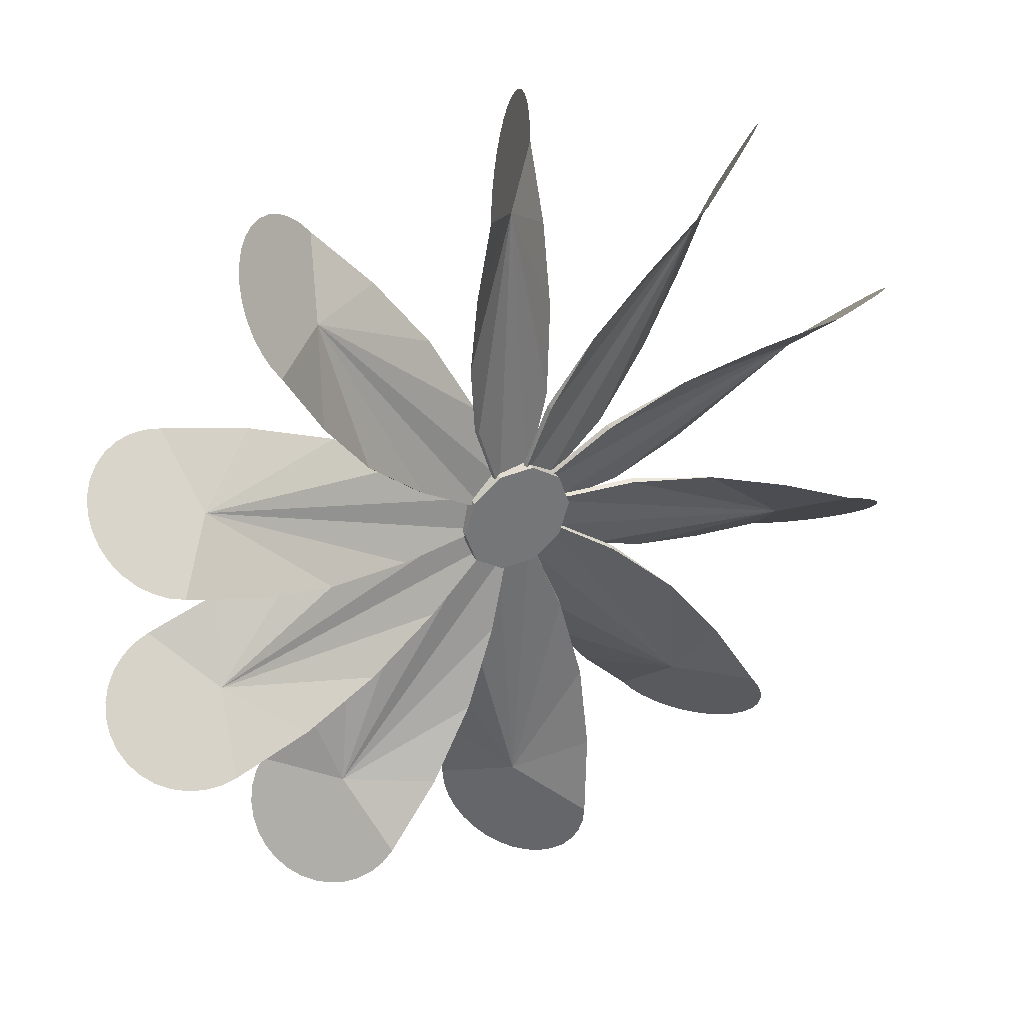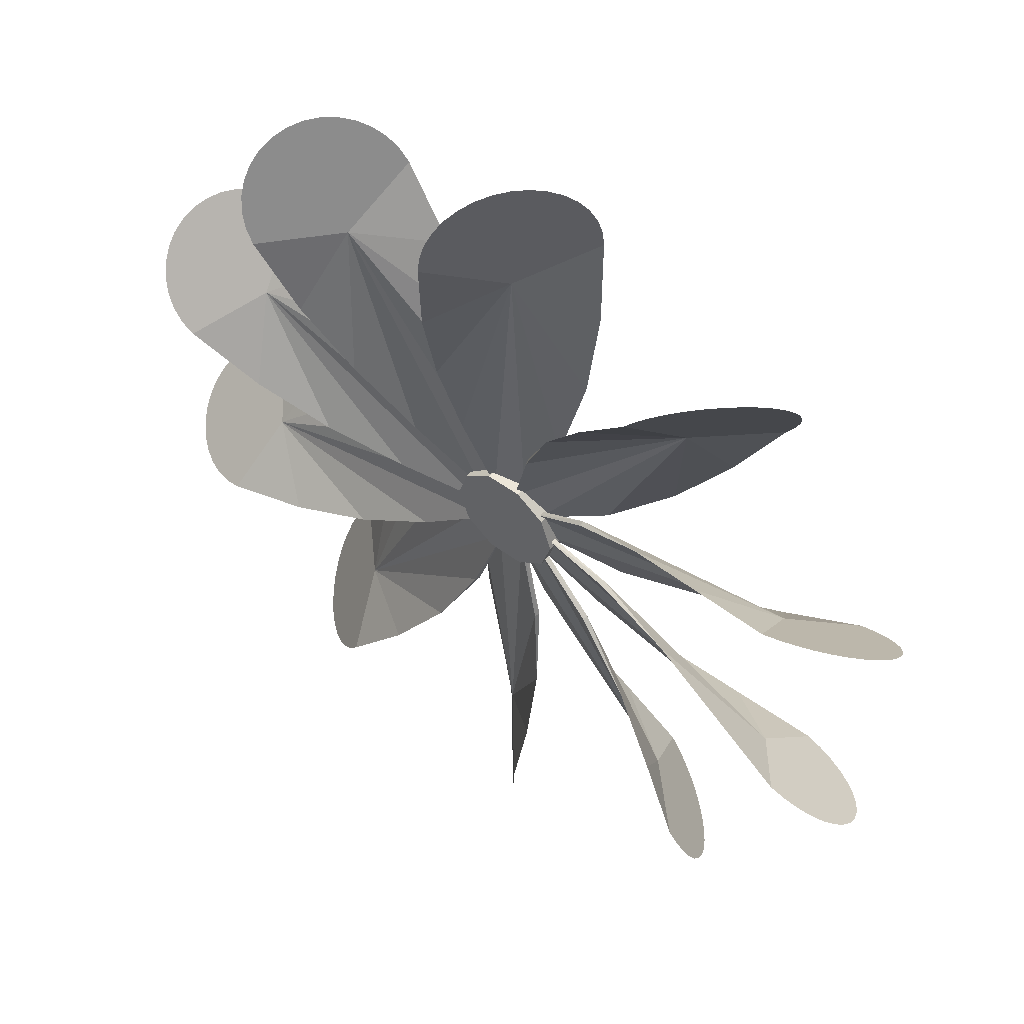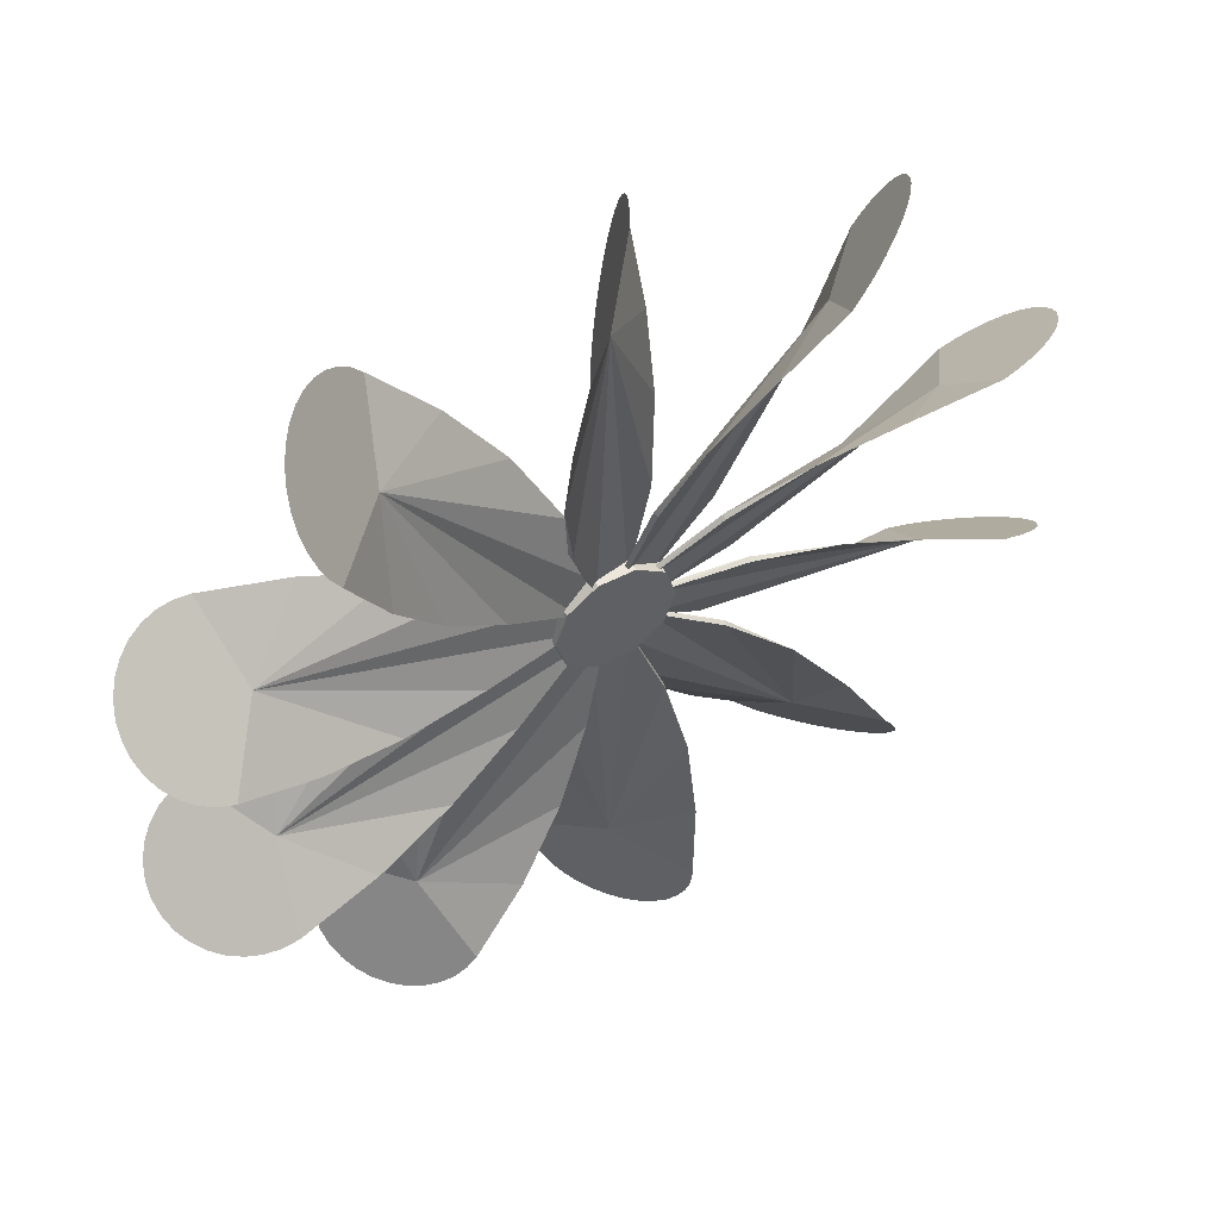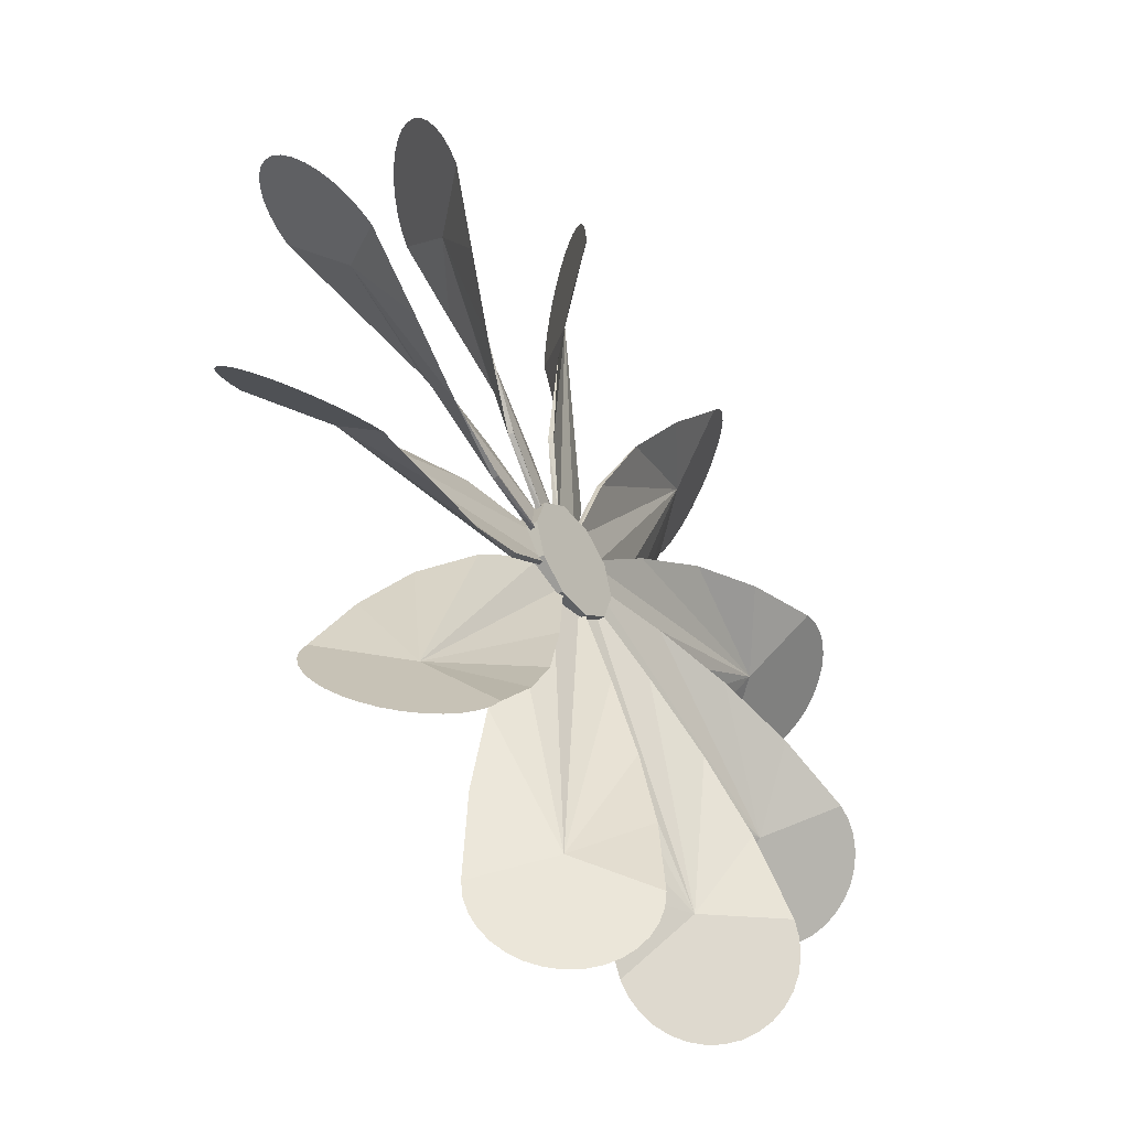
<metadata>
{"format":"obj","ext":"obj","renderer":"f3d","projection":"perspective","resolution":1024,"background":"white","views":[{"elev":35.1,"azim":152.3,"up":"+Z"},{"elev":53.0,"azim":-141.1,"up":"+Z"},{"elev":52.7,"azim":-29.8,"up":"+Z"},{"elev":-45.2,"azim":-54.6,"up":"+Z"}]}
</metadata>
<code>
v -0.7429 0.2959 1.417
v -0.7875 0.2906 1.471
v -0.8375 0.275 1.518
v -0.8911 0.2497 1.555
v -0.9461 0.2156 1.582
v -1 0.1741 1.598
v -1.052 0.1267 1.601
v -1.099 0.07529 1.592
v -1.139 0.02183 1.571
v -1.171 -0.03164 1.54
v -1.194 -0.08304 1.498
v -1.207 -0.1304 1.448
v -1.209 -0.1719 1.391
v -1.2 -0.206 1.33
v -1.181 -0.2313 1.268
v -1.152 -0.2469 1.206
v -1.115 -0.2522 1.147
v -0.5034 0.2451 1.149
v -0.9339 -0.2014 0.8363
v -0.296 0.1734 0.8575
v -0.7207 -0.1297 0.549
v -0.1352 0.0831 0.5322
v -0.4548 -0.06065 0.3
v -0.0288 0.02324 0.1673
v -0.1437 -0.001807 0.08383
v -0.8461 0.02183 1.168
v -0.03197 0.04546 0.165
v -0.461 -0.03945 0.2955
v -0.1415 0.1043 0.5276
v -0.1469 0.02041 0.08153
v 0.7429 0.2959 -1.421
v 0.7875 0.2906 -1.475
v 0.8375 0.275 -1.522
v 0.8911 0.2497 -1.559
v 0.9461 0.2156 -1.586
v 1 0.1741 -1.602
v 1.052 0.1267 -1.605
v 1.099 0.07529 -1.596
v 1.139 0.02183 -1.575
v 1.171 -0.03164 -1.543
v 1.194 -0.08304 -1.502
v 1.207 -0.1304 -1.451
v 1.209 -0.1719 -1.395
v 1.2 -0.206 -1.334
v 1.181 -0.2314 -1.272
v 1.152 -0.2469 -1.21
v 1.115 -0.2522 -1.151
v 0.5034 0.2451 -1.153
v 0.9339 -0.2014 -0.8401
v 0.296 0.1734 -0.8614
v 0.7207 -0.1297 -0.5528
v 0.1352 0.0831 -0.536
v 0.4548 -0.06065 -0.3038
v 0.0288 0.02324 -0.1712
v 0.1437 -0.001807 -0.08765
v 0.8461 0.02183 -1.172
v 0.03197 0.04546 -0.1688
v 0.461 -0.03945 -0.2993
v 0.1415 0.1043 -0.5315
v 0.1469 0.02041 -0.08535
v 1.435 0.2959 -0.7134
v 1.503 0.2906 -0.7307
v 1.571 0.275 -0.739
v 1.636 0.2497 -0.7379
v 1.697 0.2156 -0.7275
v 1.75 0.1741 -0.7081
v 1.793 0.1267 -0.6805
v 1.826 0.07529 -0.6457
v 1.846 0.02183 -0.6052
v 1.854 -0.03164 -0.5604
v 1.848 -0.08304 -0.5131
v 1.829 -0.1304 -0.4651
v 1.797 -0.1719 -0.4182
v 1.754 -0.206 -0.3742
v 1.702 -0.2313 -0.3349
v 1.642 -0.2469 -0.3017
v 1.577 -0.2522 -0.276
v 1.084 0.2451 -0.6372
v 1.248 -0.2014 -0.1311
v 0.7447 0.1734 -0.5232
v 0.9069 -0.1297 -0.02394
v 0.4233 0.0831 -0.3545
v 0.5454 -0.06065 0.02112
v 0.1228 0.02324 -0.1219
v 0.1667 -0.001807 0.0132
v 1.372 0.02183 -0.4511
v 0.124 0.04546 -0.1182
v 0.5478 -0.03945 0.02846
v 0.4257 0.1043 -0.3472
v 0.1679 0.02041 0.01693
v 1.579 0.2959 0.2661
v 1.644 0.2906 0.2918
v 1.704 0.275 0.325
v 1.756 0.2497 0.3644
v 1.799 0.2156 0.4083
v 1.831 0.1741 0.4552
v 1.85 0.1267 0.5032
v 1.856 0.07529 0.5505
v 1.848 0.02183 0.5953
v 1.828 -0.03164 0.6359
v 1.795 -0.08304 0.6706
v 1.752 -0.1304 0.6982
v 1.699 -0.1719 0.7176
v 1.638 -0.206 0.728
v 1.573 -0.2313 0.7291
v 1.505 -0.2469 0.7208
v 1.437 -0.2522 0.7035
v 1.25 0.2451 0.1212
v 1.086 -0.2014 0.6273
v 0.9089 0.1734 0.01404
v 0.7466 -0.1297 0.5133
v 0.5497 0.0831 -0.03835
v 0.4277 -0.06065 0.3373
v 0.1699 0.02324 -0.02682
v 0.126 -0.001807 0.1083
v 1.374 0.02183 0.4412
v 0.1686 0.04546 -0.0231
v 0.4253 -0.03945 0.3446
v 0.5474 0.1043 -0.03101
v 0.1247 0.02041 0.112
v 1.12 0.2959 1.143
v 1.158 0.2906 1.202
v 1.186 0.275 1.264
v 1.206 0.2497 1.327
v 1.214 0.2156 1.387
v 1.212 0.1741 1.444
v 1.2 0.1267 1.494
v 1.177 0.07529 1.536
v 1.144 0.02183 1.568
v 1.104 -0.03164 1.589
v 1.057 -0.08304 1.597
v 1.006 -0.1304 1.594
v 0.9512 -0.1719 1.579
v 0.8962 -0.206 1.551
v 0.8427 -0.2313 1.514
v 0.7926 -0.2469 1.467
v 0.7481 -0.2522 1.413
v 0.9391 0.2451 0.8325
v 0.5086 -0.2014 1.145
v 0.7259 0.1734 0.5452
v 0.3012 -0.1297 0.8538
v 0.4662 0.0831 0.2917
v 0.1466 -0.06065 0.5239
v 0.1521 0.02324 0.07777
v 0.03713 -0.001807 0.1613
v 0.8513 0.02183 1.164
v 0.1489 0.04546 0.08008
v 0.1404 -0.03945 0.5284
v 0.4599 0.1043 0.2963
v 0.03396 0.02041 0.1636
v 0.2331 0.2959 1.583
v 0.2287 0.2906 1.653
v 0.2156 0.275 1.72
v 0.1944 0.2497 1.782
v 0.1658 0.2156 1.836
v 0.1309 0.1741 1.88
v 0.09119 0.1267 1.913
v 0.04805 0.07529 1.934
v 0.003192 0.02183 1.941
v -0.04167 -0.03164 1.934
v -0.0848 -0.08304 1.913
v -0.1246 -0.1304 1.88
v -0.1594 -0.1719 1.836
v -0.188 -0.206 1.782
v -0.2092 -0.2313 1.72
v -0.2223 -0.2469 1.653
v -0.2268 -0.2522 1.583
v 0.2693 0.2451 1.225
v -0.2629 -0.2014 1.225
v 0.2657 0.1734 0.8674
v -0.2593 -0.1297 0.8674
v 0.2045 0.0831 0.5097
v -0.1904 -0.06065 0.5097
v 0.07618 0.02324 0.1519
v -0.06588 -0.001807 0.1519
v 0.003192 0.02183 1.442
v 0.07226 0.04546 0.1519
v -0.1981 -0.03945 0.5097
v 0.1968 0.1043 0.5097
v -0.0698 0.02041 0.1519
v -1.435 0.2959 0.7095
v -1.503 0.2906 0.7269
v -1.571 0.275 0.7352
v -1.636 0.2497 0.7341
v -1.697 0.2156 0.7236
v -1.75 0.1741 0.7043
v -1.793 0.1267 0.6767
v -1.826 0.07529 0.6419
v -1.846 0.02183 0.6014
v -1.854 -0.03164 0.5566
v -1.848 -0.08304 0.5093
v -1.829 -0.1304 0.4613
v -1.797 -0.1719 0.4144
v -1.754 -0.206 0.3704
v -1.702 -0.2313 0.3311
v -1.642 -0.2469 0.2979
v -1.577 -0.2522 0.2722
v -1.084 0.2451 0.6333
v -1.248 -0.2014 0.1273
v -0.7447 0.1734 0.5194
v -0.9069 -0.1297 0.02011
v -0.4233 0.0831 0.3507
v -0.5454 -0.06065 -0.02494
v -0.1228 0.02324 0.1181
v -0.1667 -0.001807 -0.01702
v -1.372 0.02183 0.4473
v -0.124 0.04546 0.1144
v -0.5478 -0.03945 -0.03228
v -0.4257 0.1043 0.3434
v -0.1679 0.02041 -0.02075
v -1.579 0.2959 -0.2699
v -1.644 0.2906 -0.2957
v -1.704 0.275 -0.3289
v -1.756 0.2497 -0.3682
v -1.799 0.2156 -0.4121
v -1.831 0.1741 -0.459
v -1.85 0.1267 -0.507
v -1.856 0.07529 -0.5543
v -1.848 0.02183 -0.5991
v -1.828 -0.03164 -0.6397
v -1.795 -0.08304 -0.6744
v -1.752 -0.1304 -0.702
v -1.699 -0.1719 -0.7214
v -1.638 -0.206 -0.7318
v -1.573 -0.2314 -0.7329
v -1.505 -0.2469 -0.7246
v -1.437 -0.2522 -0.7073
v -1.25 0.2451 -0.125
v -1.086 -0.2014 -0.6311
v -0.9089 0.1734 -0.01786
v -0.7466 -0.1297 -0.5171
v -0.5497 0.0831 0.03453
v -0.4277 -0.06065 -0.3411
v -0.1699 0.02324 0.023
v -0.126 -0.001807 -0.1121
v -1.374 0.02183 -0.4451
v -0.1686 0.04546 0.01928
v -0.4253 -0.03945 -0.3484
v -0.5474 0.1043 0.02719
v -0.1247 0.02041 -0.1158
v -1.12 0.2959 -1.147
v -1.158 0.2906 -1.206
v -1.186 0.275 -1.268
v -1.206 0.2497 -1.331
v -1.214 0.2156 -1.391
v -1.212 0.1741 -1.448
v -1.2 0.1267 -1.498
v -1.177 0.07529 -1.54
v -1.144 0.02183 -1.572
v -1.104 -0.03164 -1.592
v -1.057 -0.08304 -1.601
v -1.006 -0.1304 -1.598
v -0.9512 -0.1719 -1.582
v -0.8962 -0.206 -1.555
v -0.8427 -0.2314 -1.518
v -0.7926 -0.2469 -1.471
v -0.7481 -0.2522 -1.417
v -0.9391 0.2451 -0.8363
v -0.5086 -0.2014 -1.149
v -0.7259 0.1734 -0.549
v -0.3012 -0.1297 -0.8576
v -0.4662 0.0831 -0.2956
v -0.1466 -0.06065 -0.5277
v -0.1521 0.02324 -0.0816
v -0.03713 -0.001807 -0.1651
v -0.8513 0.02183 -1.168
v -0.1489 0.04546 -0.0839
v -0.1404 -0.03945 -0.5323
v -0.4599 0.1043 -0.3001
v -0.03396 0.02041 -0.1674
v -0.07323 0.07344 0.2348
v -0.07323 -0.02656 0.2348
v 0.08126 0.07344 0.2322
v 0.08126 -0.02656 0.2322
v 0.2047 0.07344 0.1393
v 0.2047 -0.02656 0.1393
v 0.25 0.07344 -0.008468
v 0.25 -0.02656 -0.008468
v 0.1997 0.07344 -0.1546
v 0.1997 -0.02656 -0.1546
v 0.07323 0.07344 -0.2433
v 0.07323 -0.02656 -0.2433
v -0.08126 0.07344 -0.2407
v -0.08126 -0.02656 -0.2407
v -0.2047 0.07344 -0.1478
v -0.2047 -0.02656 -0.1478
v -0.25 0.07344 -2.4e-05
v -0.25 -0.02656 -2.4e-05
v -0.1997 0.07344 0.1461
v -0.1997 -0.02656 0.1461
v -0.2331 0.2959 -1.587
v -0.2287 0.2906 -1.656
v -0.2156 0.275 -1.724
v -0.1944 0.2497 -1.785
v -0.1658 0.2156 -1.84
v -0.1309 0.1741 -1.884
v -0.09119 0.1267 -1.917
v -0.04805 0.07529 -1.938
v -0.003192 0.02183 -1.944
v 0.04167 -0.03164 -1.938
v 0.0848 -0.08304 -1.917
v 0.1246 -0.1304 -1.884
v 0.1594 -0.1719 -1.84
v 0.188 -0.206 -1.785
v 0.2092 -0.2314 -1.724
v 0.2223 -0.2469 -1.656
v 0.2268 -0.2522 -1.587
v -0.2693 0.2451 -1.229
v 0.2629 -0.2014 -1.229
v -0.2657 0.1734 -0.8712
v 0.2593 -0.1297 -0.8712
v -0.2045 0.0831 -0.5135
v 0.1904 -0.06065 -0.5135
v -0.07618 0.02324 -0.1558
v 0.06588 -0.001807 -0.1558
v -0.003192 0.02183 -1.446
v -0.07226 0.04546 -0.1558
v 0.1981 -0.03945 -0.5135
v -0.1968 0.1043 -0.5135
v 0.0698 0.02041 -0.1558
f 4 3 26
f 19 17 26
f 12 11 26
f 24 26 25
f 5 4 26
f 18 20 26
f 13 12 26
f 6 5 26
f 21 19 26
f 14 13 26
f 7 6 26
f 20 26 22
f 15 14 26
f 8 7 26
f 23 26 21
f 16 15 26
f 9 8 26
f 22 26 24
f 2 1 26
f 17 16 26
f 10 9 26
f 25 26 23
f 3 2 26
f 1 18 26
f 11 10 26
f 30 24 25
f 22 29 20
f 21 28 23
f 27 22 24
f 28 25 23
f 30 26 27
f 28 26 30
f 27 26 29
f 21 26 28
f 29 26 20
f 34 33 56
f 49 47 56
f 42 41 56
f 54 56 55
f 35 34 56
f 48 50 56
f 43 42 56
f 36 35 56
f 51 49 56
f 44 43 56
f 37 36 56
f 50 56 52
f 45 44 56
f 38 37 56
f 53 56 51
f 46 45 56
f 39 38 56
f 52 56 54
f 32 31 56
f 47 46 56
f 40 39 56
f 55 56 53
f 33 32 56
f 31 48 56
f 41 40 56
f 55 57 54
f 52 59 50
f 51 58 53
f 57 52 54
f 58 55 53
f 60 56 57
f 58 56 60
f 57 56 59
f 51 56 58
f 59 56 50
f 64 63 86
f 79 77 86
f 72 71 86
f 84 86 85
f 65 64 86
f 78 80 86
f 73 72 86
f 66 65 86
f 81 79 86
f 74 73 86
f 67 66 86
f 80 86 82
f 75 74 86
f 68 67 86
f 83 86 81
f 76 75 86
f 69 68 86
f 82 86 84
f 62 61 86
f 77 76 86
f 70 69 86
f 85 86 83
f 63 62 86
f 61 78 86
f 71 70 86
f 85 87 84
f 82 89 80
f 81 88 83
f 87 82 84
f 88 85 83
f 90 86 87
f 88 86 90
f 87 86 89
f 81 86 88
f 89 86 80
f 94 93 116
f 109 107 116
f 102 101 116
f 114 116 115
f 95 94 116
f 108 110 116
f 103 102 116
f 96 95 116
f 111 109 116
f 104 103 116
f 97 96 116
f 110 116 112
f 105 104 116
f 98 97 116
f 113 116 111
f 106 105 116
f 99 98 116
f 112 116 114
f 92 91 116
f 107 106 116
f 100 99 116
f 115 116 113
f 93 92 116
f 91 108 116
f 101 100 116
f 120 114 115
f 112 119 110
f 111 118 113
f 117 112 114
f 118 115 113
f 120 116 117
f 118 116 120
f 117 116 119
f 111 116 118
f 119 116 110
f 124 123 146
f 139 137 146
f 132 131 146
f 144 146 145
f 125 124 146
f 138 140 146
f 133 132 146
f 126 125 146
f 141 139 146
f 134 133 146
f 127 126 146
f 140 146 142
f 135 134 146
f 128 127 146
f 143 146 141
f 136 135 146
f 129 128 146
f 142 146 144
f 122 121 146
f 137 136 146
f 130 129 146
f 145 146 143
f 123 122 146
f 121 138 146
f 131 130 146
f 145 147 144
f 142 149 140
f 141 148 143
f 147 142 144
f 148 145 143
f 150 146 147
f 148 146 150
f 147 146 149
f 141 146 148
f 149 146 140
f 154 153 176
f 169 167 176
f 162 161 176
f 174 176 175
f 155 154 176
f 168 170 176
f 163 162 176
f 156 155 176
f 171 169 176
f 164 163 176
f 157 156 176
f 170 176 172
f 165 164 176
f 158 157 176
f 173 176 171
f 166 165 176
f 159 158 176
f 172 176 174
f 152 151 176
f 167 166 176
f 160 159 176
f 175 176 173
f 153 152 176
f 151 168 176
f 161 160 176
f 180 174 175
f 172 179 170
f 171 178 173
f 177 172 174
f 178 175 173
f 180 176 177
f 178 176 180
f 177 176 179
f 171 176 178
f 179 176 170
f 184 183 206
f 199 197 206
f 192 191 206
f 204 206 205
f 185 184 206
f 198 200 206
f 193 192 206
f 186 185 206
f 201 199 206
f 194 193 206
f 187 186 206
f 200 206 202
f 195 194 206
f 188 187 206
f 203 206 201
f 196 195 206
f 189 188 206
f 202 206 204
f 182 181 206
f 197 196 206
f 190 189 206
f 205 206 203
f 183 182 206
f 181 198 206
f 191 190 206
f 210 204 205
f 202 209 200
f 201 208 203
f 207 202 204
f 208 205 203
f 210 206 207
f 208 206 210
f 207 206 209
f 201 206 208
f 209 206 200
f 214 213 236
f 229 227 236
f 222 221 236
f 234 236 235
f 215 214 236
f 228 230 236
f 223 222 236
f 216 215 236
f 231 229 236
f 224 223 236
f 217 216 236
f 230 236 232
f 225 224 236
f 218 217 236
f 233 236 231
f 226 225 236
f 219 218 236
f 232 236 234
f 212 211 236
f 227 226 236
f 220 219 236
f 235 236 233
f 213 212 236
f 211 228 236
f 221 220 236
f 240 234 235
f 232 239 230
f 231 238 233
f 237 232 234
f 238 235 233
f 240 236 237
f 238 236 240
f 237 236 239
f 231 236 238
f 239 236 230
f 244 243 266
f 259 257 266
f 252 251 266
f 264 266 265
f 245 244 266
f 258 260 266
f 253 252 266
f 246 245 266
f 261 259 266
f 254 253 266
f 247 246 266
f 260 266 262
f 255 254 266
f 248 247 266
f 263 266 261
f 256 255 266
f 249 248 266
f 262 266 264
f 242 241 266
f 257 256 266
f 250 249 266
f 265 266 263
f 243 242 266
f 241 258 266
f 251 250 266
f 265 267 264
f 262 269 260
f 261 268 263
f 267 262 264
f 268 265 263
f 270 266 267
f 268 266 270
f 267 266 269
f 261 266 268
f 269 266 260
f 271 274 273
f 274 275 273
f 276 277 275
f 278 279 277
f 280 281 279
f 282 283 281
f 284 285 283
f 286 287 285
f 288 280 276
f 288 289 287
f 290 271 289
f 277 281 285
f 294 293 316
f 309 307 316
f 302 301 316
f 314 316 315
f 295 294 316
f 308 310 316
f 303 302 316
f 296 295 316
f 311 309 316
f 304 303 316
f 297 296 316
f 310 316 312
f 305 304 316
f 298 297 316
f 313 316 311
f 306 305 316
f 299 298 316
f 312 316 314
f 292 291 316
f 307 306 316
f 300 299 316
f 315 316 313
f 293 292 316
f 291 308 316
f 301 300 316
f 320 314 315
f 312 319 310
f 311 318 313
f 317 312 314
f 318 315 313
f 320 316 317
f 318 316 320
f 317 316 319
f 311 316 318
f 319 316 310
f 30 27 24
f 27 29 22
f 28 30 25
f 55 60 57
f 57 59 52
f 58 60 55
f 85 90 87
f 87 89 82
f 88 90 85
f 120 117 114
f 117 119 112
f 118 120 115
f 145 150 147
f 147 149 142
f 148 150 145
f 180 177 174
f 177 179 172
f 178 180 175
f 210 207 204
f 207 209 202
f 208 210 205
f 240 237 234
f 237 239 232
f 238 240 235
f 265 270 267
f 267 269 262
f 268 270 265
f 271 272 274
f 274 276 275
f 276 278 277
f 278 280 279
f 280 282 281
f 282 284 283
f 284 286 285
f 286 288 287
f 276 274 288
f 274 272 288
f 272 290 288
f 288 286 284
f 284 282 288
f 282 280 288
f 280 278 276
f 288 290 289
f 290 272 271
f 289 271 277
f 271 273 277
f 273 275 277
f 277 279 281
f 281 283 285
f 285 287 277
f 287 289 277
f 320 317 314
f 317 319 312
f 318 320 315

</code>
